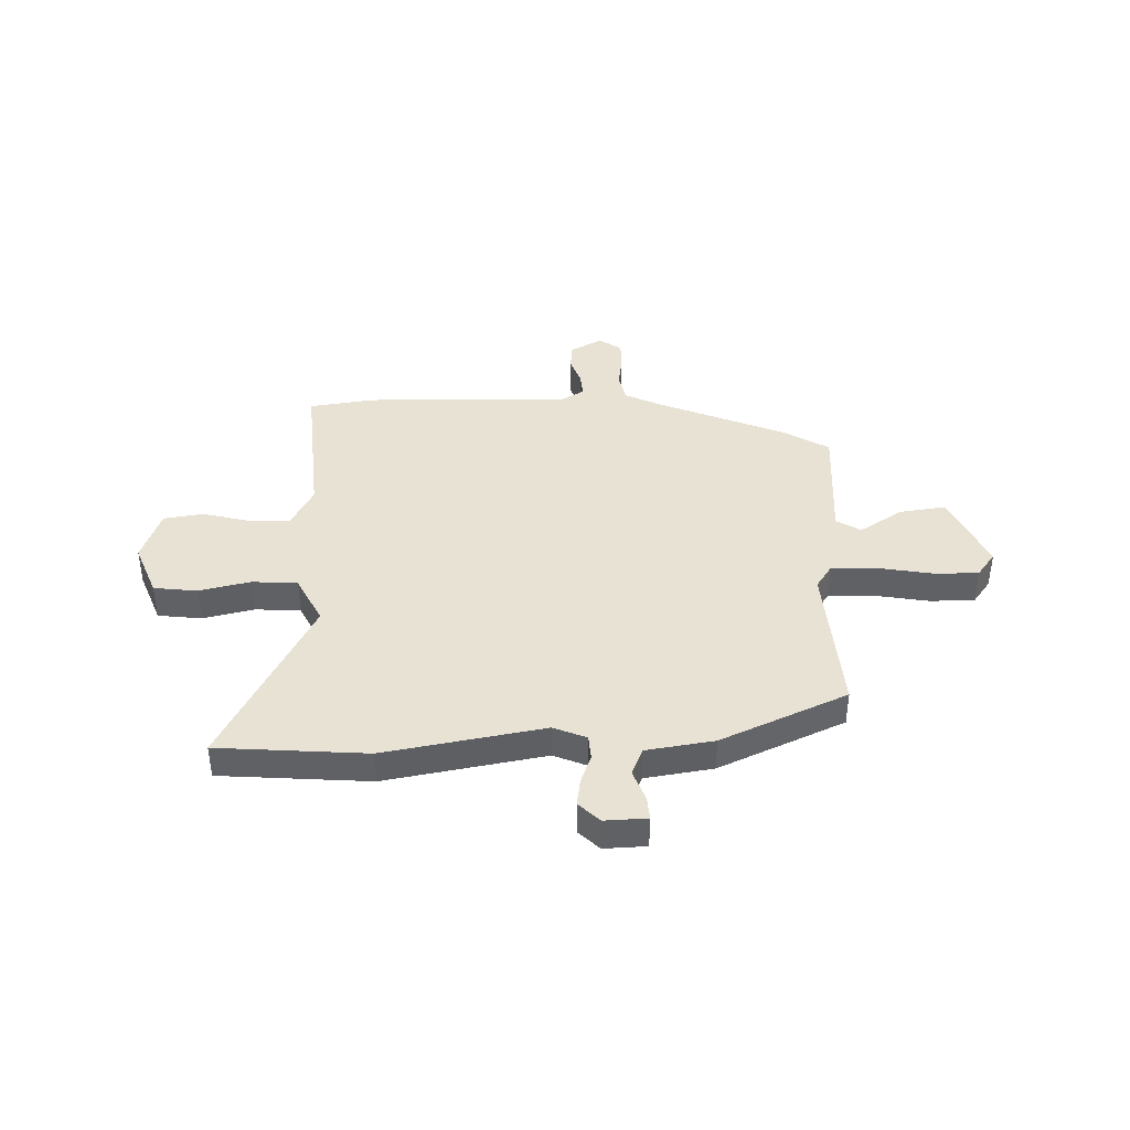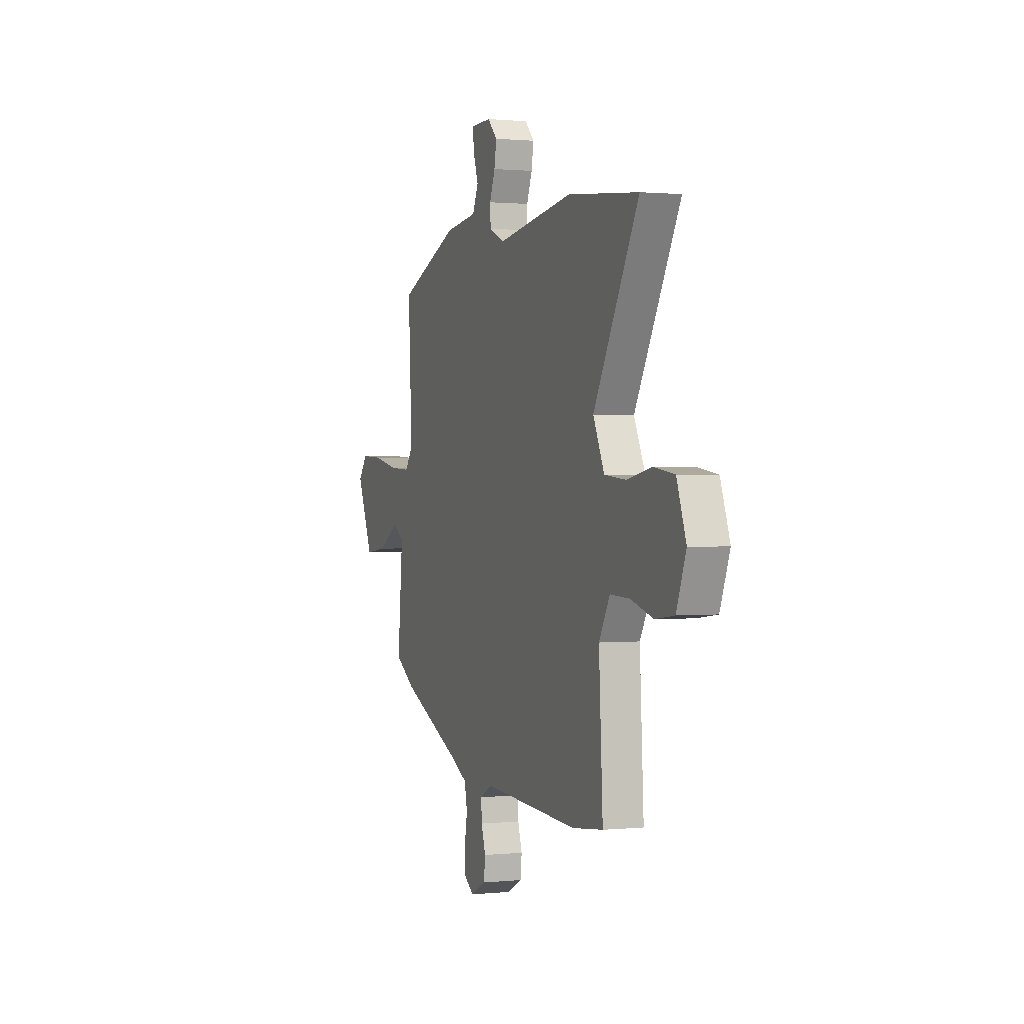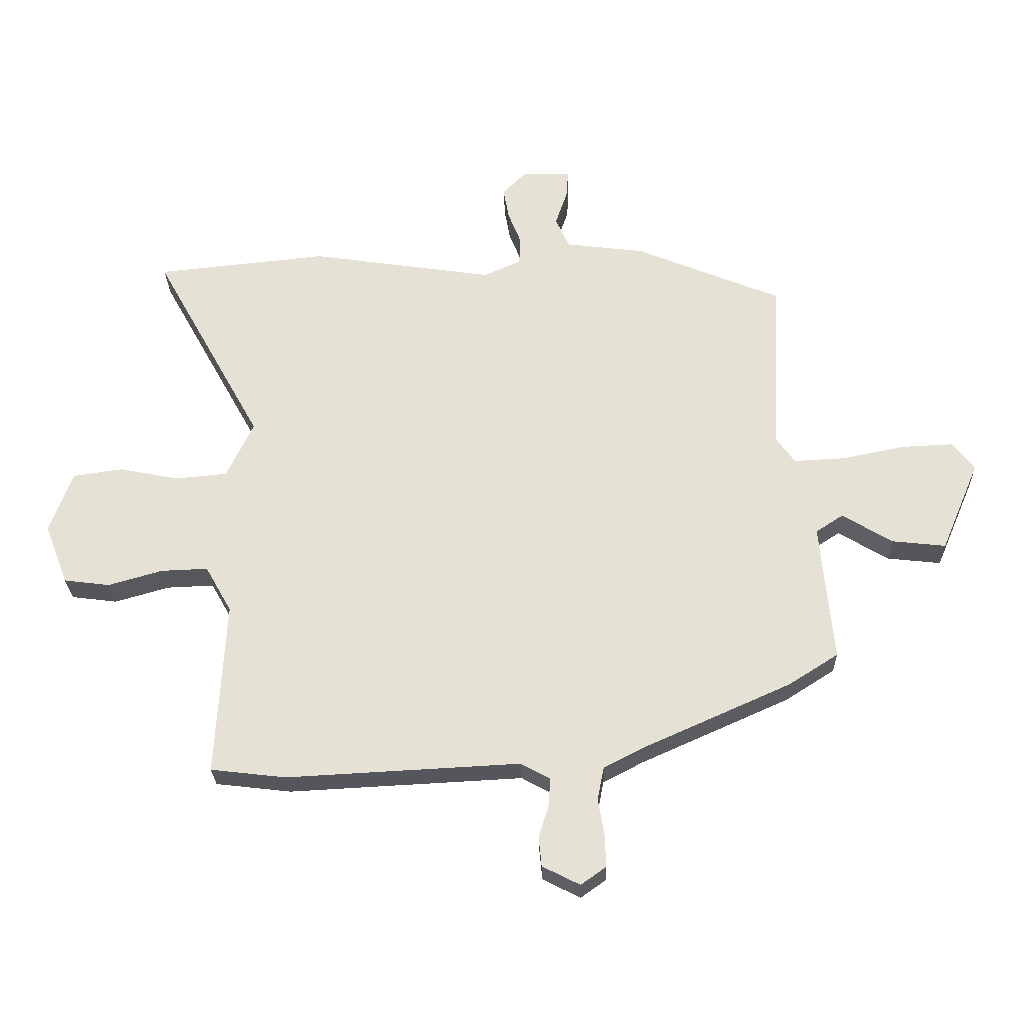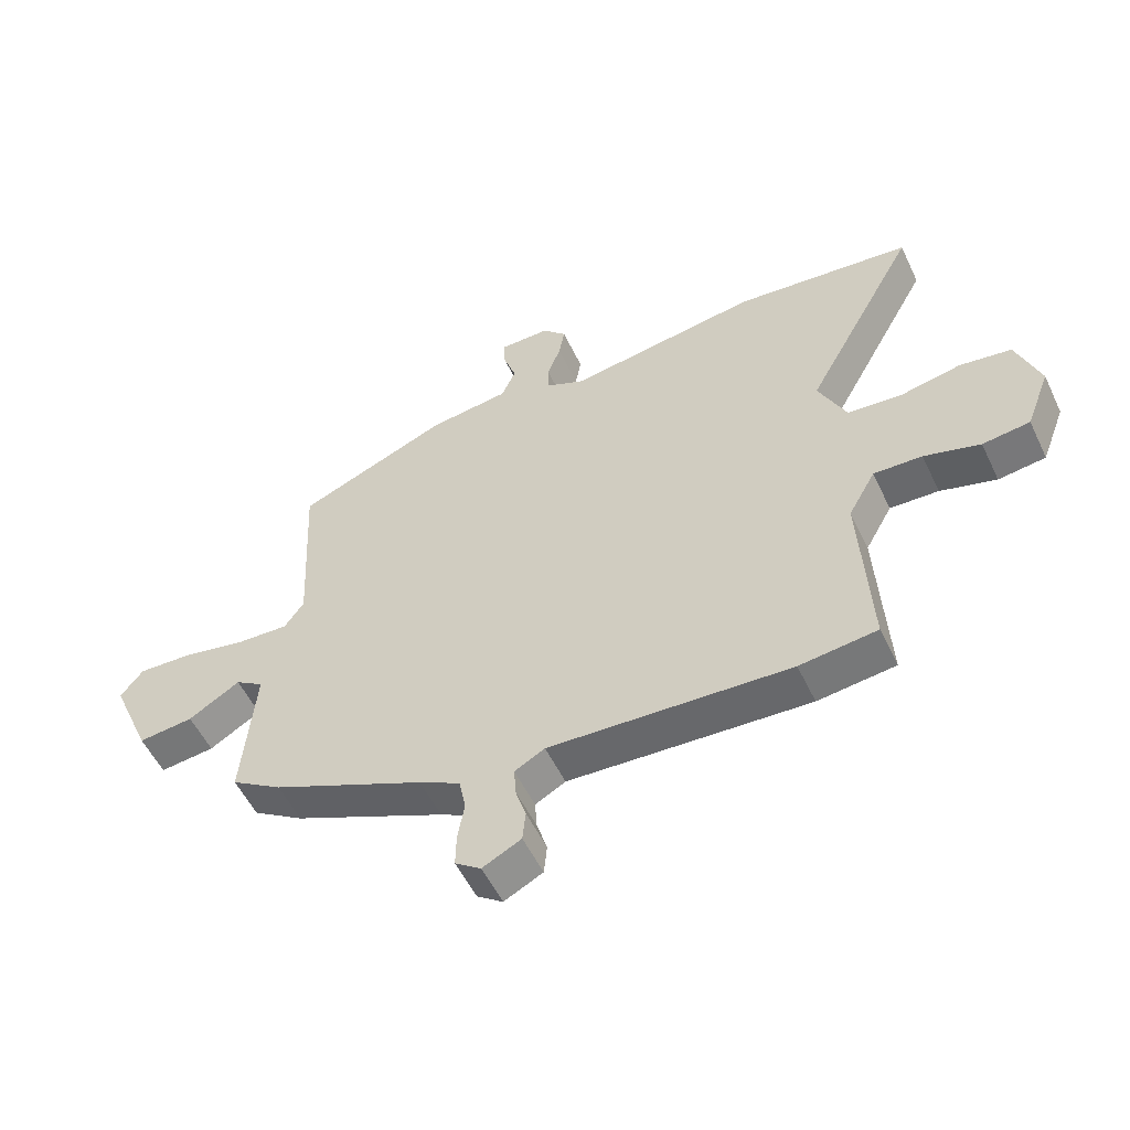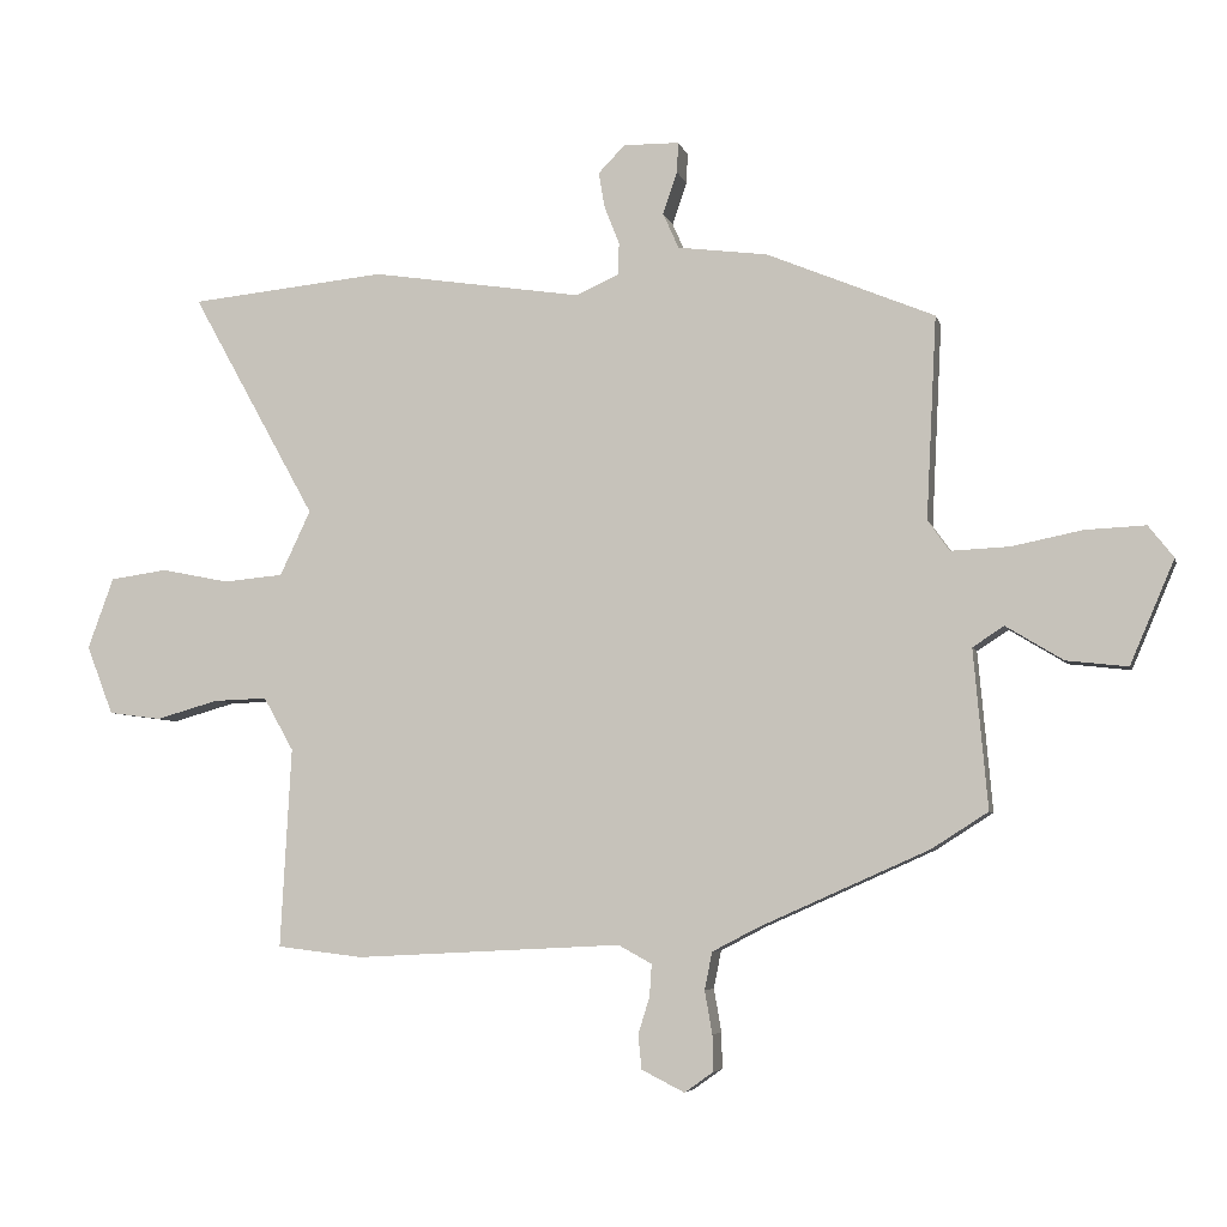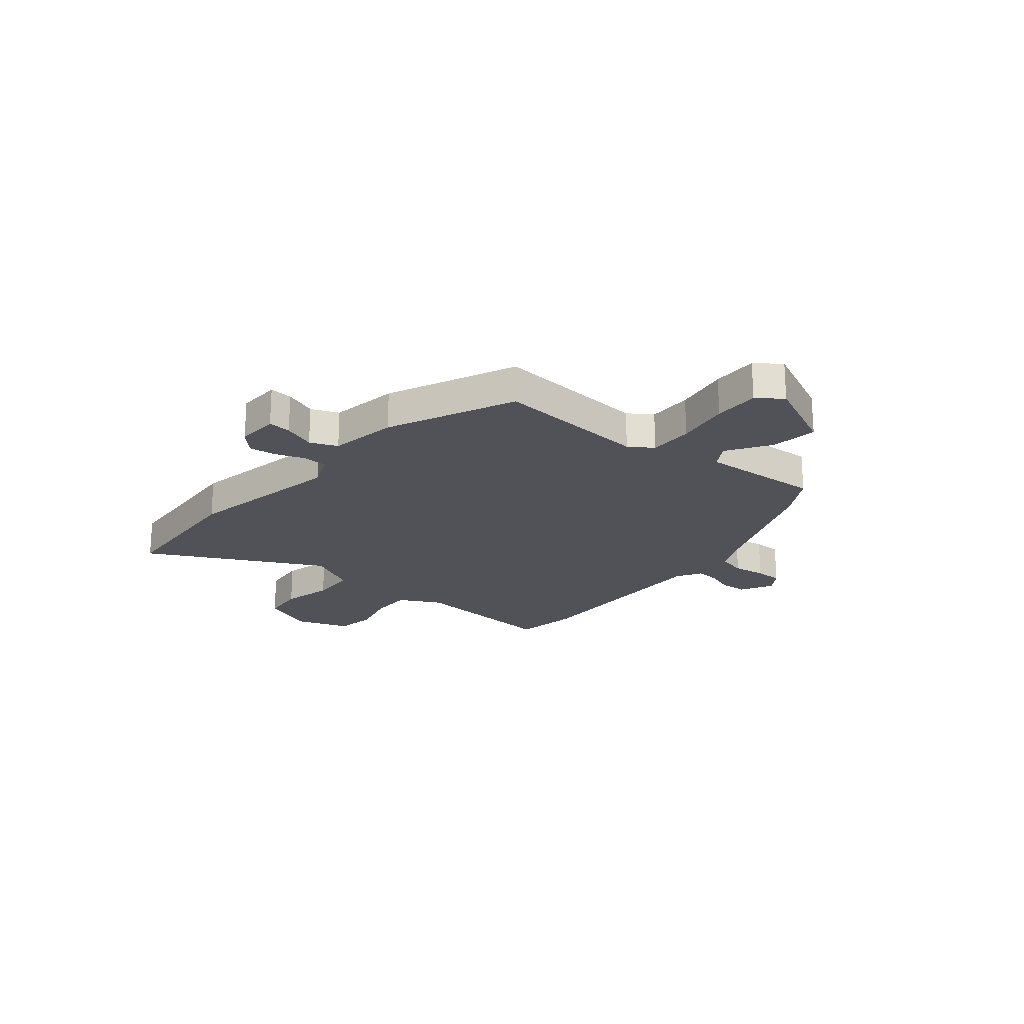
<metadata>
{"format":"obj","ext":"obj","renderer":"f3d","projection":"perspective","resolution":1024,"background":"white","views":[{"elev":40.9,"azim":-3.0,"up":"+Y"},{"elev":0.9,"azim":-110.4,"up":"+Z"},{"elev":-26.5,"azim":1.7,"up":"+Z"},{"elev":-54.0,"azim":-154.8,"up":"+Z"},{"elev":-5.4,"azim":13.0,"up":"+Z"},{"elev":-21.4,"azim":48.6,"up":"+Y"}]}
</metadata>
<code>
v -0.392 0.07 -0.513
v -0.518 0.07 -0.498
v -0.502 0.07 -0.205
v -0.546 0.07 -0.127
v -0.625 0.07 -0.13
v -0.716 0.07 -0.156
v -0.793 0.07 -0.146
v -0.832 0.07 -0.045
v -0.794 0.07 0.059
v -0.71 0.07 0.071
v -0.611 0.07 0.051
v -0.523 0.07 0.059
v -0.478 0.07 0.154
v -0.661 0.07 0.484
v -0.373 0.07 0.513
v -0.064 0.07 0.466
v -0.001 0.07 0.494
v 0.001 0.07 0.541
v -0.021 0.07 0.597
v -0.03 0.07 0.649
v 0.009 0.07 0.689
v 0.091 0.07 0.688
v 0.089 0.07 0.644
v 0.068 0.07 0.582
v 0.091 0.07 0.53
v 0.223 0.07 0.513
v 0.469 0.07 0.411
v 0.454 0.07 0.114
v 0.486 0.07 0.069
v 0.572 0.07 0.073
v 0.676 0.07 0.094
v 0.764 0.07 0.098
v 0.801 0.07 0.051
v 0.736 0.07 -0.101
v 0.646 0.07 -0.091
v 0.562 0.07 -0.04
v 0.516 0.07 -0.07
v 0.537 0.07 -0.303
v 0.454 0.07 -0.356
v 0.205 0.07 -0.467
v 0.138 0.07 -0.502
v 0.127 0.07 -0.557
v 0.138 0.07 -0.62
v 0.139 0.07 -0.673
v 0.097 0.07 -0.703
v 0.034 0.07 -0.671
v 0.029 0.07 -0.621
v 0.046 0.07 -0.567
v 0.049 0.07 -0.52
v 0 0.07 -0.493
v -0.392 0 -0.513
v -0.518 0 -0.498
v -0.502 0 -0.205
v -0.546 0 -0.127
v -0.625 0 -0.13
v -0.716 0 -0.156
v -0.793 0 -0.146
v -0.832 0 -0.045
v -0.794 0 0.059
v -0.71 0 0.071
v -0.611 0 0.051
v -0.523 0 0.059
v -0.478 0 0.154
v -0.661 0 0.484
v -0.373 0 0.513
v -0.064 0 0.466
v -0.001 0 0.494
v 0.001 0 0.541
v -0.021 0 0.597
v -0.03 0 0.649
v 0.009 0 0.689
v 0.091 0 0.688
v 0.089 0 0.644
v 0.068 0 0.582
v 0.091 0 0.53
v 0.223 0 0.513
v 0.469 0 0.411
v 0.454 0 0.114
v 0.486 0 0.069
v 0.572 0 0.073
v 0.676 0 0.094
v 0.764 0 0.098
v 0.801 0 0.051
v 0.736 0 -0.101
v 0.646 0 -0.091
v 0.562 0 -0.04
v 0.516 0 -0.07
v 0.537 0 -0.303
v 0.454 0 -0.356
v 0.205 0 -0.467
v 0.138 0 -0.502
v 0.127 0 -0.557
v 0.138 0 -0.62
v 0.139 0 -0.673
v 0.097 0 -0.703
v 0.034 0 -0.671
v 0.029 0 -0.621
v 0.046 0 -0.567
v 0.049 0 -0.52
v 0 0 -0.493
f 46 47 48
f 45 46 48
f 44 45 48
f 43 44 48
f 42 43 48
f 41 42 48 49
f 40 41 49 50
f 1 2 3
f 50 1 3
f 40 50 3
f 39 40 3
f 38 39 3
f 37 38 3
f 34 35 36
f 33 34 36
f 32 33 36
f 31 32 36
f 30 31 36
f 37 3 4
f 36 37 4
f 30 36 4
f 29 30 4
f 25 26 27 28
f 22 23 24
f 21 22 24
f 20 21 24
f 19 20 24
f 18 19 24
f 17 18 24 25
f 29 4 5
f 28 29 5
f 25 28 5
f 17 25 5
f 16 17 5
f 9 10 11
f 8 9 11
f 7 8 11
f 6 7 11
f 5 6 11
f 5 11 12
f 16 5 12
f 13 14 15 16
f 12 13 16
f 98 97 96
f 98 96 95
f 98 95 94
f 98 94 93
f 98 93 92
f 99 98 92 91
f 100 99 91 90
f 53 52 51
f 53 51 100
f 53 100 90
f 53 90 89
f 53 89 88
f 53 88 87
f 86 85 84
f 86 84 83
f 86 83 82
f 86 82 81
f 86 81 80
f 54 53 87
f 54 87 86
f 54 86 80
f 54 80 79
f 78 77 76 75
f 74 73 72
f 74 72 71
f 74 71 70
f 74 70 69
f 74 69 68
f 75 74 68 67
f 55 54 79
f 55 79 78
f 55 78 75
f 55 75 67
f 55 67 66
f 61 60 59
f 61 59 58
f 61 58 57
f 61 57 56
f 61 56 55
f 62 61 55
f 62 55 66
f 66 65 64 63
f 66 63 62
f 1 51 52 2
f 2 52 53 3
f 3 53 54 4
f 4 54 55 5
f 5 55 56 6
f 6 56 57 7
f 7 57 58 8
f 8 58 59 9
f 9 59 60 10
f 10 60 61 11
f 11 61 62 12
f 12 62 63 13
f 13 63 64 14
f 14 64 65 15
f 15 65 66 16
f 16 66 67 17
f 17 67 68 18
f 18 68 69 19
f 19 69 70 20
f 20 70 71 21
f 21 71 72 22
f 22 72 73 23
f 23 73 74 24
f 24 74 75 25
f 25 75 76 26
f 26 76 77 27
f 27 77 78 28
f 28 78 79 29
f 29 79 80 30
f 30 80 81 31
f 31 81 82 32
f 32 82 83 33
f 33 83 84 34
f 34 84 85 35
f 35 85 86 36
f 36 86 87 37
f 37 87 88 38
f 38 88 89 39
f 39 89 90 40
f 40 90 91 41
f 41 91 92 42
f 42 92 93 43
f 43 93 94 44
f 44 94 95 45
f 45 95 96 46
f 46 96 97 47
f 47 97 98 48
f 48 98 99 49
f 49 99 100 50
f 50 100 51 1

</code>
